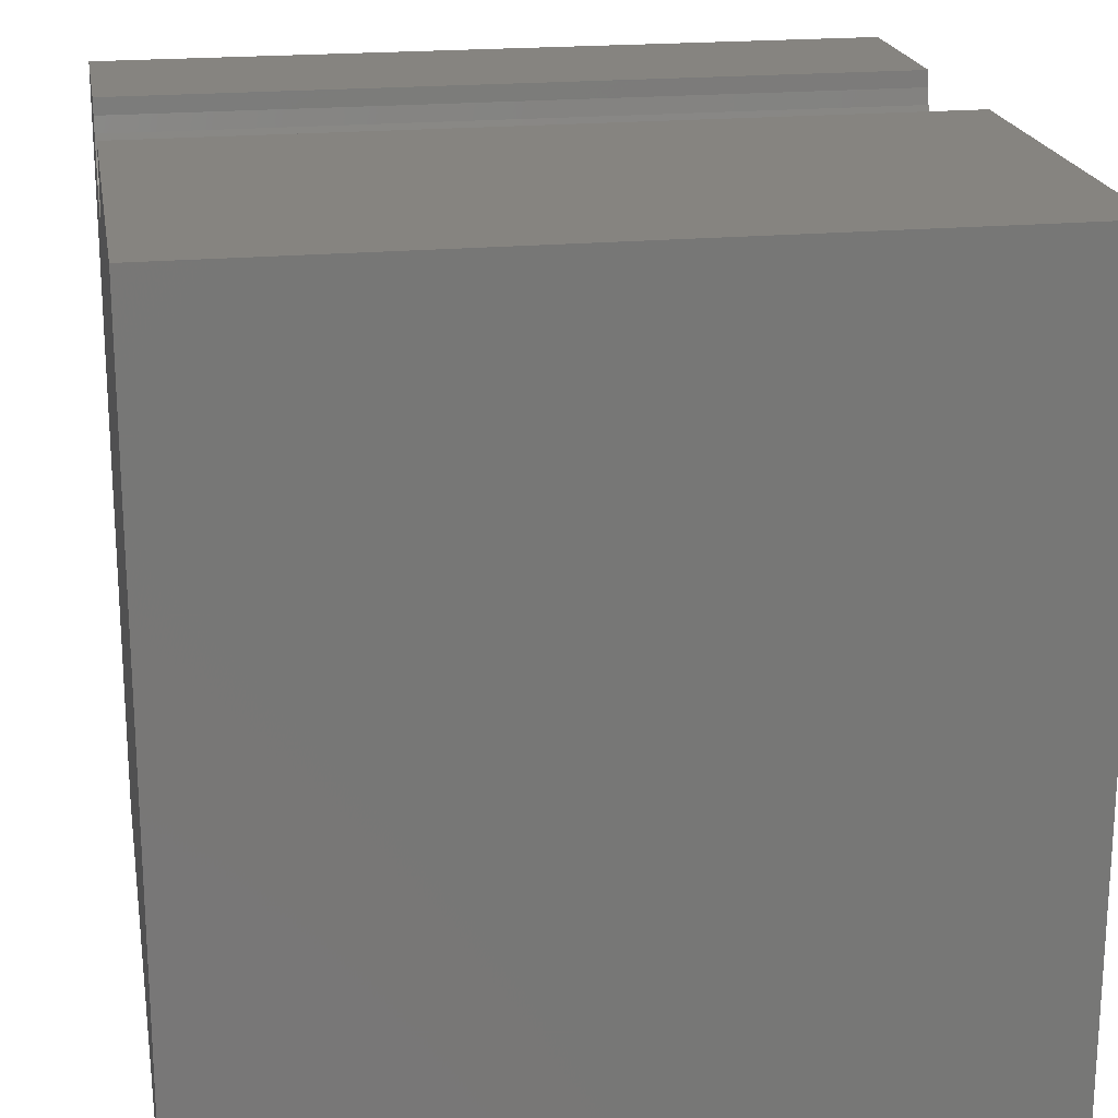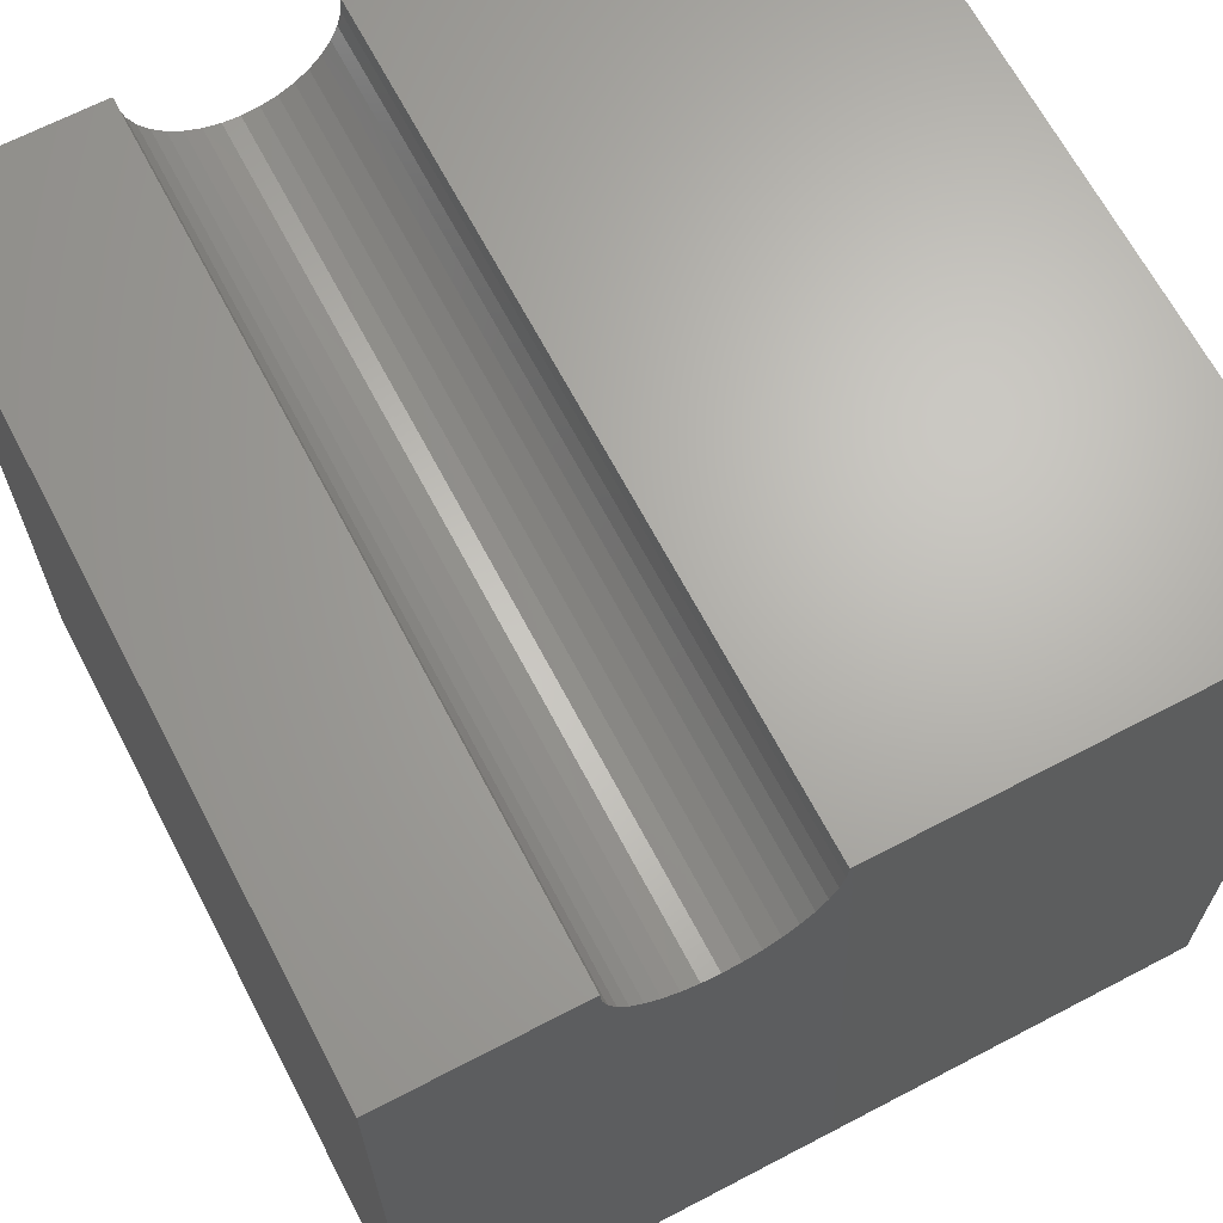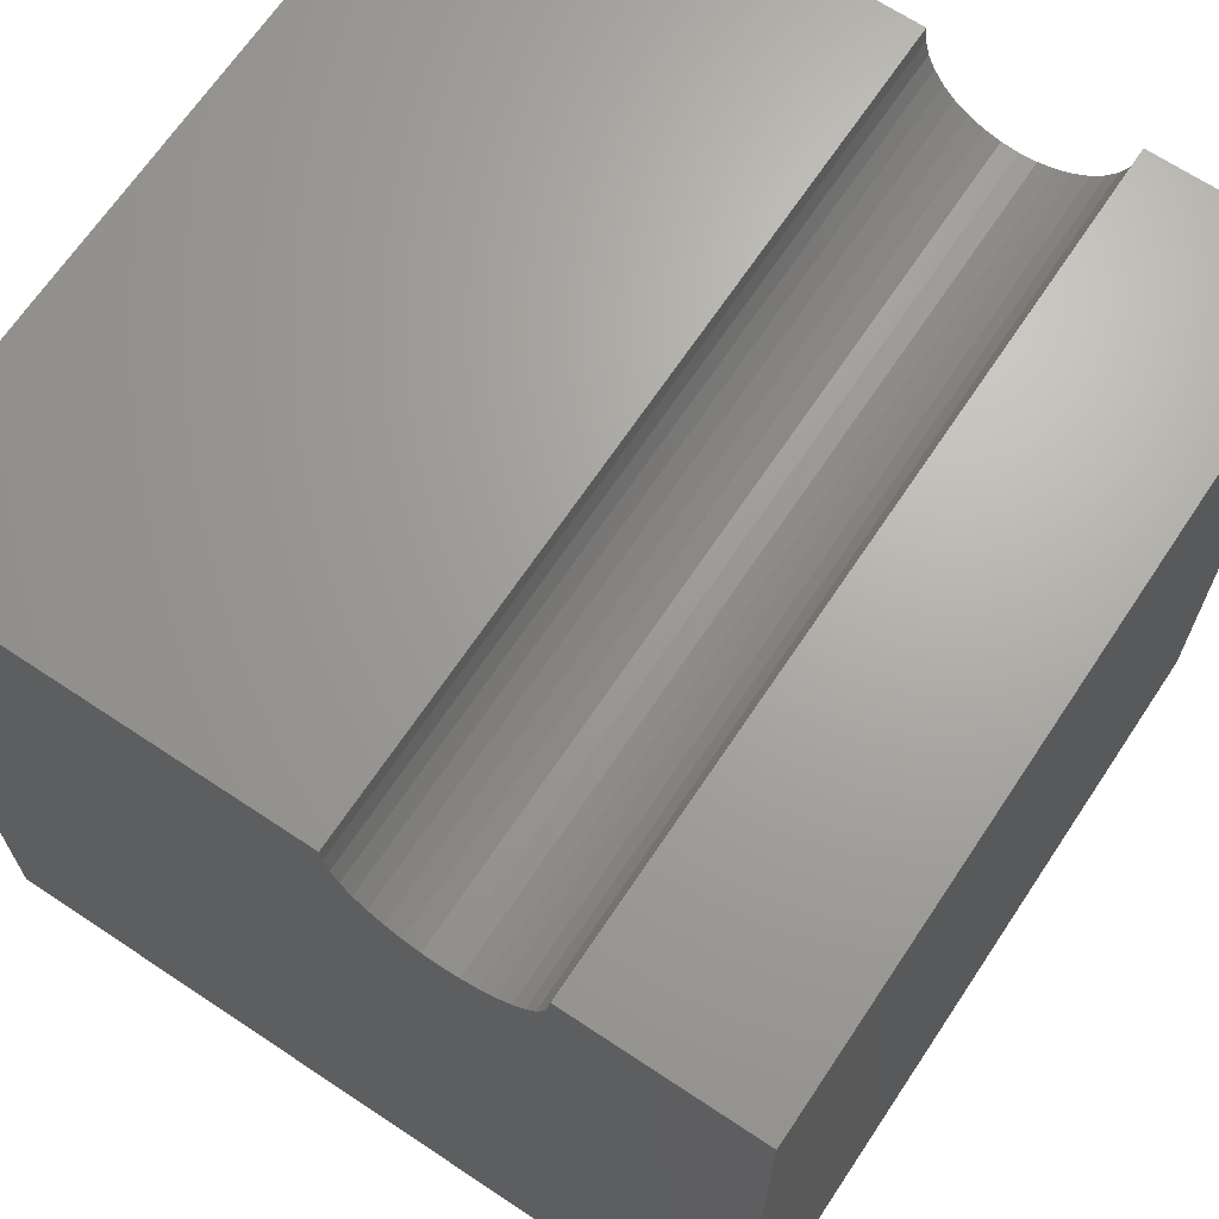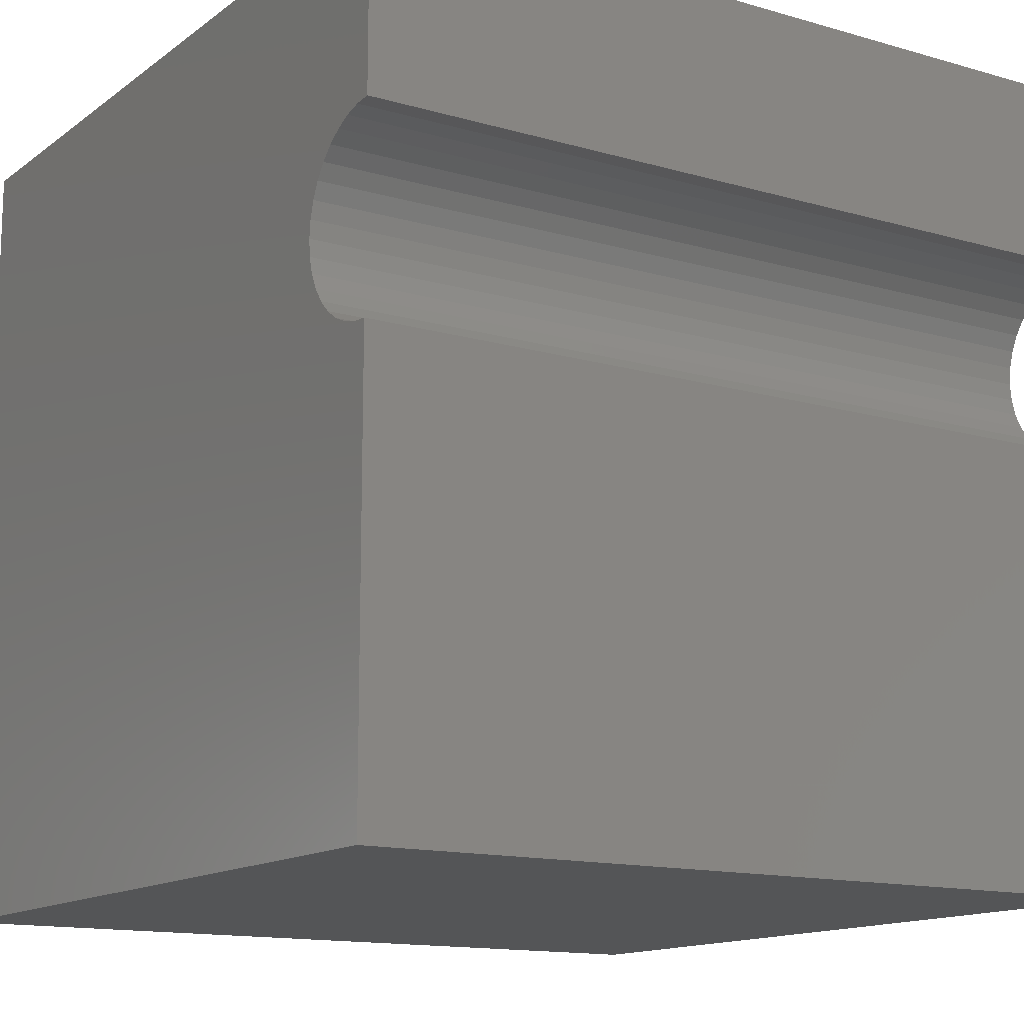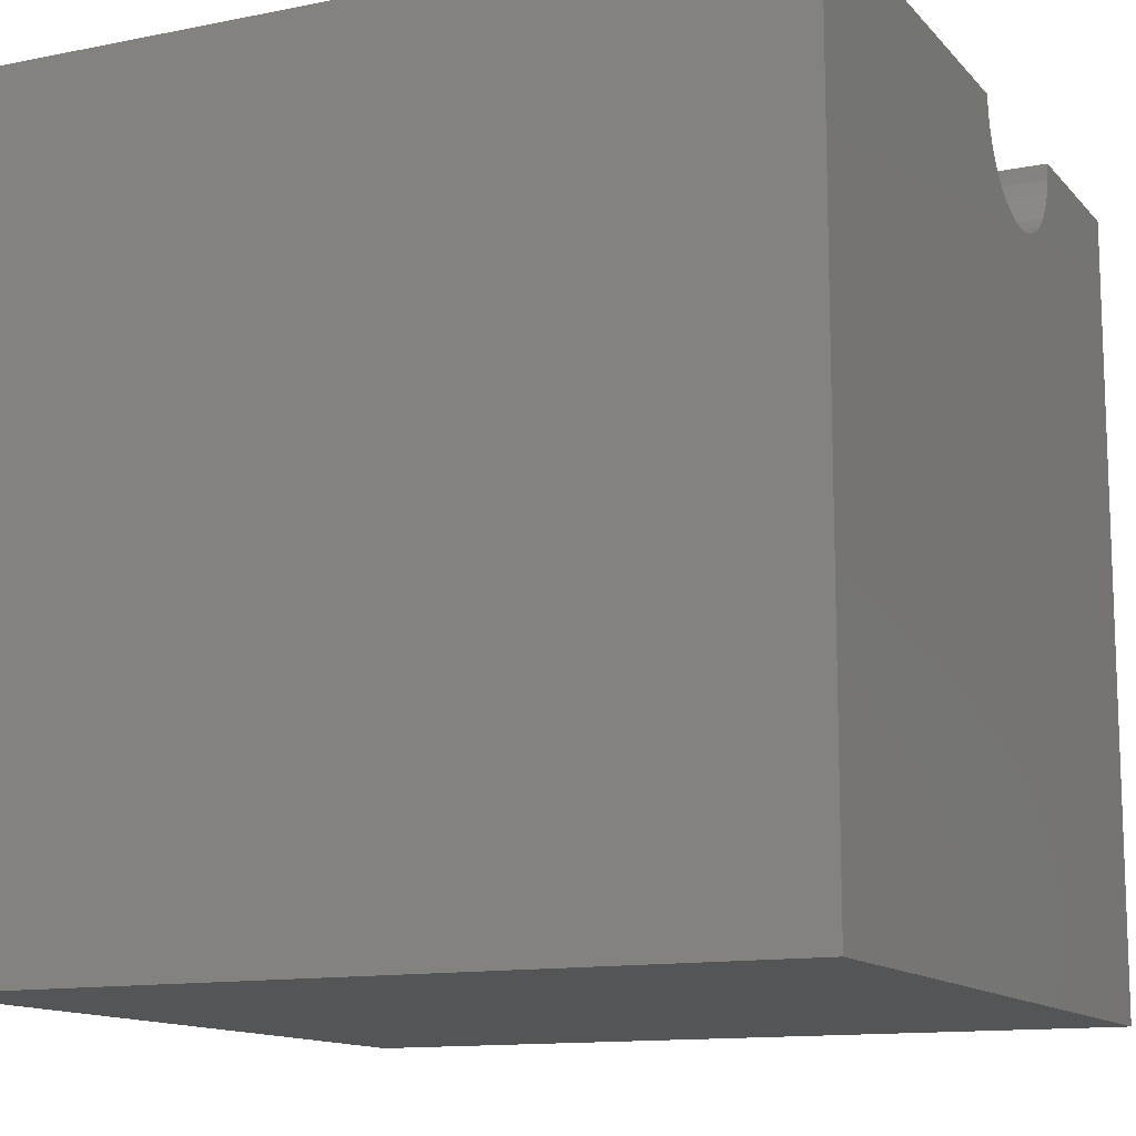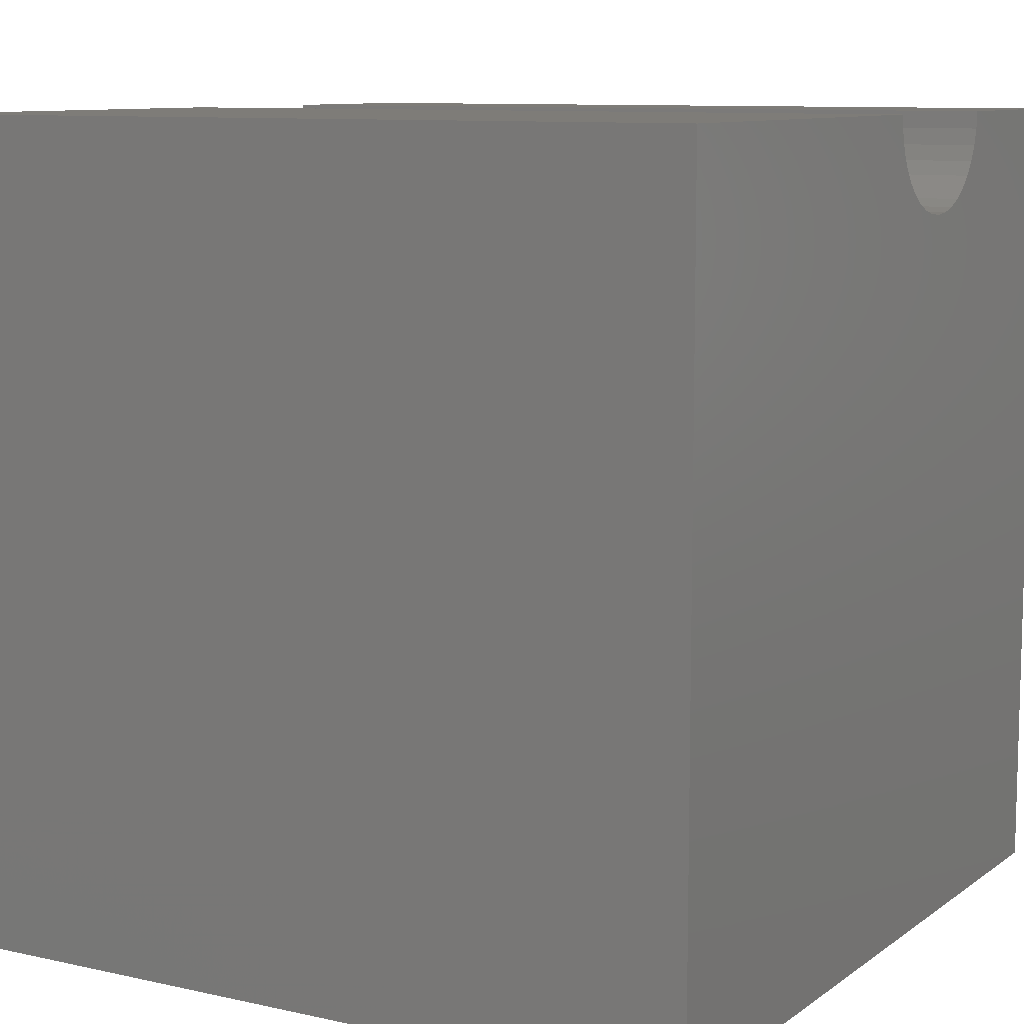
<metadata>
{"format":"stl","ext":"stl","renderer":"f3d","projection":"perspective","resolution":1024,"background":"white","views":[{"elev":20.3,"azim":-9.7,"up":"+Z"},{"elev":66.4,"azim":-117.7,"up":"+Z"},{"elev":67.4,"azim":123.7,"up":"+Z"},{"elev":-13.8,"azim":-32.8,"up":"+Y"},{"elev":-12.7,"azim":25.0,"up":"+Z"},{"elev":9.6,"azim":30.2,"up":"+Z"}]}
</metadata>
<code>
# stl→obj: 46 verts, 88 faces
v 10 7.734 10
v 10 10 10
v 0 7.734 10
v 0 10 10
v 0 7.716 9.791
v 0 7.661 9.588
v 0 5.327 10
v 0 5.346 9.791
v 0 0 10
v 0 5.4 9.588
v 0 0 0
v 0 5.489 9.398
v 0 6.74 8.815
v 0 6.942 8.869
v 0 10 0
v 0 5.609 9.227
v 0 5.757 9.078
v 0 5.929 8.958
v 0 7.452 9.227
v 0 7.573 9.398
v 0 7.132 8.958
v 0 7.304 9.078
v 0 6.119 8.869
v 0 6.322 8.815
v 0 6.531 8.797
v 10 5.327 10
v 10 0 10
v 10 5.346 9.791
v 10 7.716 9.791
v 10 7.452 9.227
v 10 10 0
v 10 7.573 9.398
v 10 7.661 9.588
v 10 5.757 9.078
v 10 0 0
v 10 5.929 8.958
v 10 6.119 8.869
v 10 5.609 9.227
v 10 5.489 9.398
v 10 5.4 9.588
v 10 7.304 9.078
v 10 7.132 8.958
v 10 6.942 8.869
v 10 6.74 8.815
v 10 6.531 8.797
v 10 6.322 8.815
f 1 2 3
f 3 2 4
f 5 3 4
f 5 4 6
f 7 8 9
f 9 8 10
f 9 10 11
f 11 10 12
f 13 14 15
f 12 16 11
f 11 16 17
f 11 17 18
f 15 19 4
f 4 19 20
f 4 20 6
f 14 21 15
f 15 21 22
f 15 22 19
f 18 23 11
f 11 23 24
f 11 24 15
f 15 24 25
f 15 25 13
f 7 9 26
f 26 9 27
f 28 26 27
f 2 1 29
f 30 31 32
f 32 31 2
f 32 2 33
f 33 2 29
f 34 35 36
f 36 35 37
f 34 38 35
f 35 38 39
f 35 39 27
f 27 39 40
f 27 40 28
f 30 41 31
f 31 41 42
f 31 42 43
f 43 44 31
f 31 44 45
f 31 45 35
f 35 45 46
f 35 46 37
f 15 31 11
f 11 31 35
f 2 31 4
f 4 31 15
f 35 27 11
f 11 27 9
f 7 26 28
f 7 28 8
f 8 28 40
f 8 40 10
f 10 40 39
f 10 39 12
f 12 39 38
f 12 38 16
f 16 38 34
f 16 34 17
f 17 34 36
f 17 36 18
f 18 36 37
f 18 37 23
f 23 37 46
f 23 46 24
f 24 46 45
f 24 45 25
f 25 45 44
f 25 44 13
f 13 44 43
f 13 43 14
f 14 43 42
f 14 42 21
f 21 42 41
f 21 41 22
f 22 41 30
f 22 30 19
f 19 30 32
f 19 32 20
f 20 32 33
f 20 33 6
f 6 33 29
f 6 29 5
f 5 29 1
f 5 1 3

</code>
